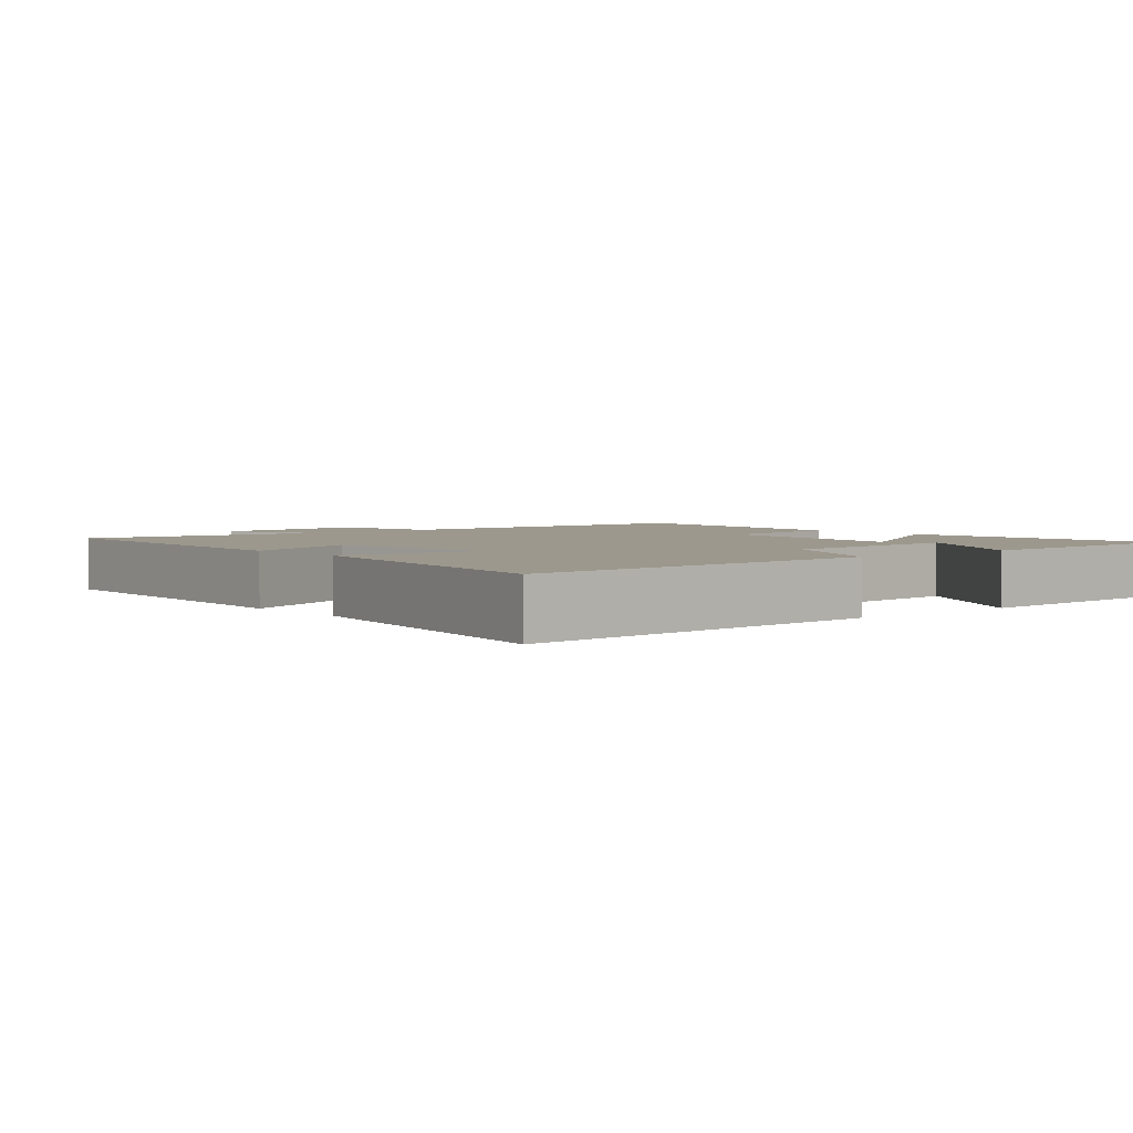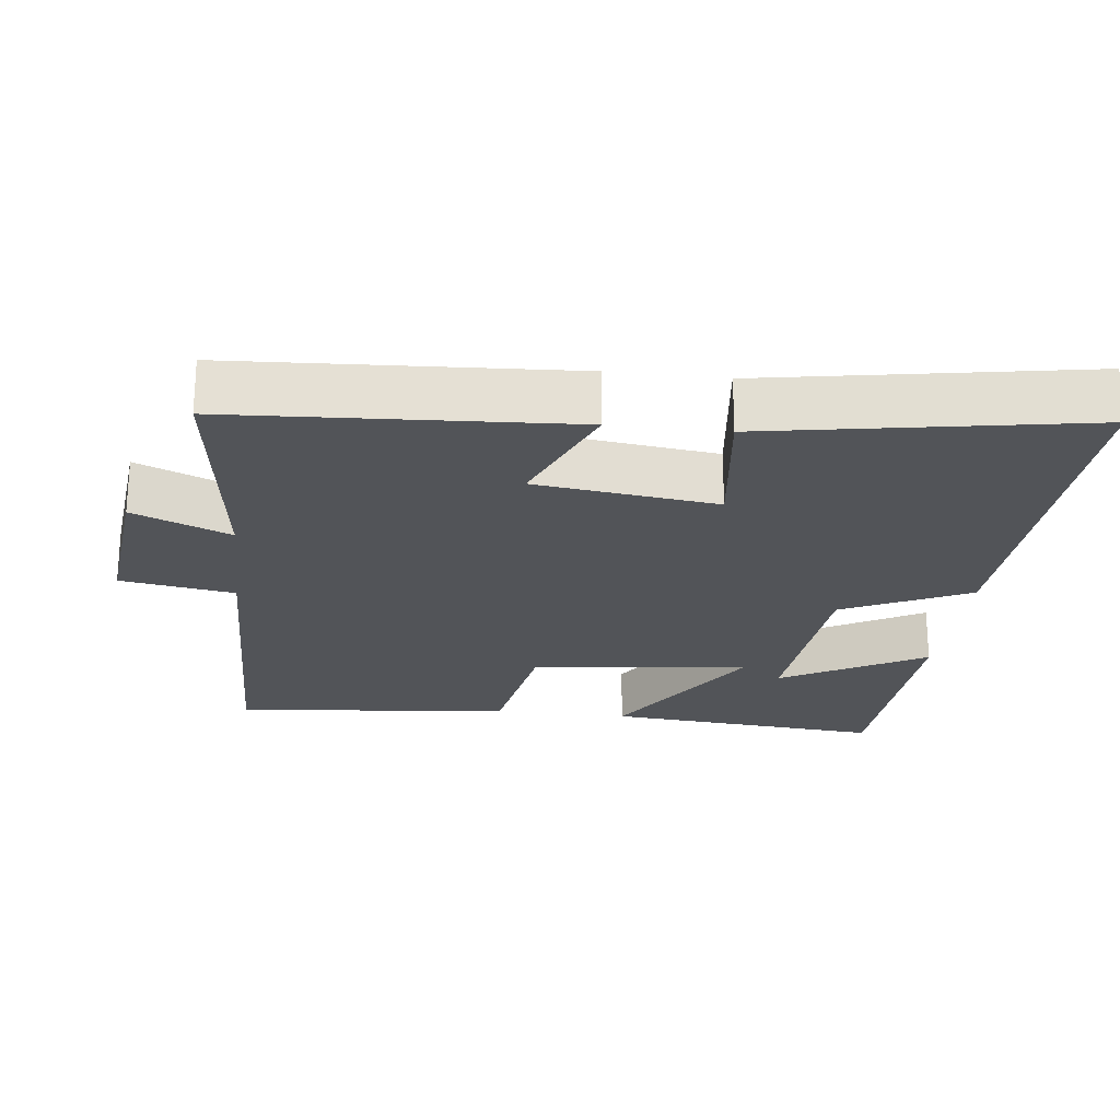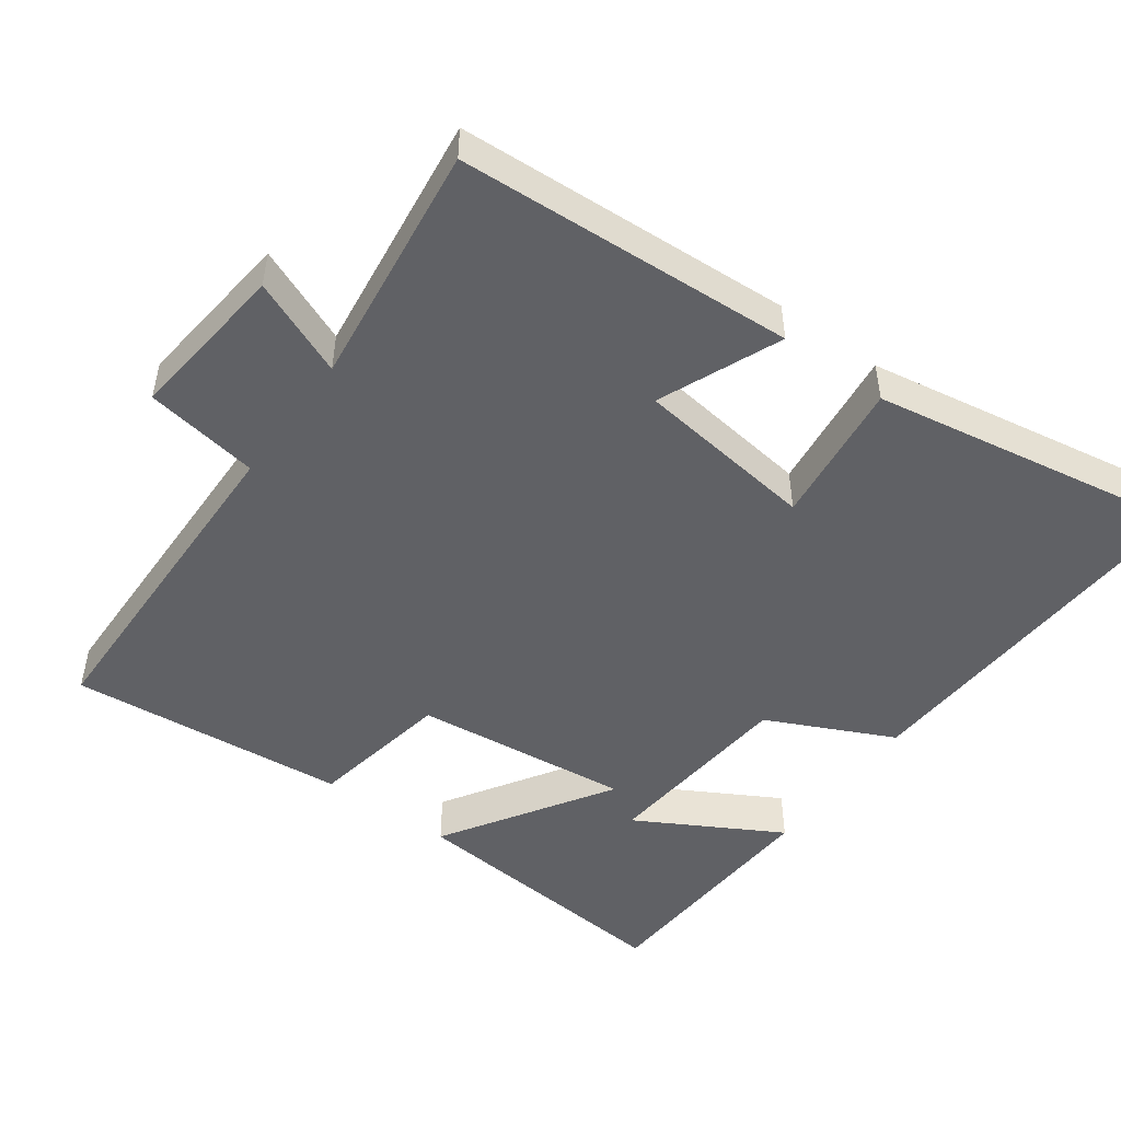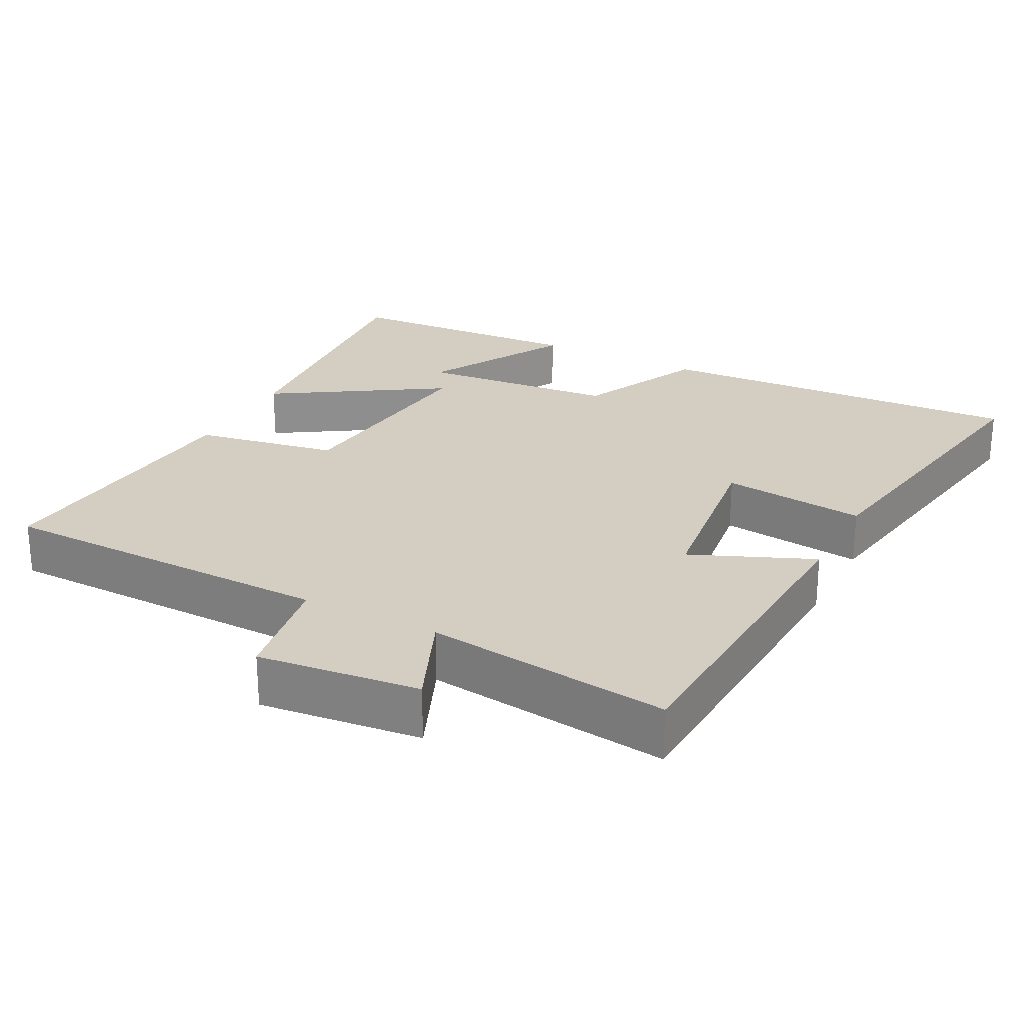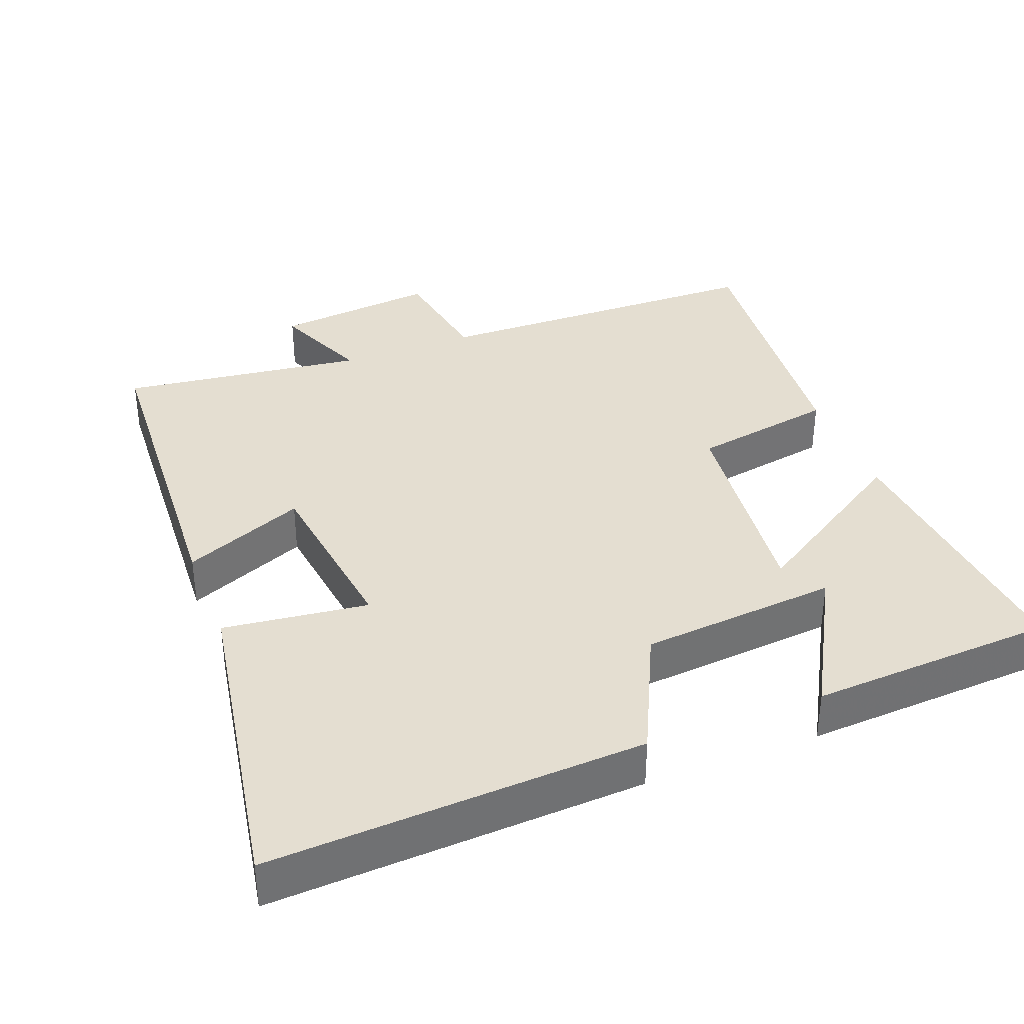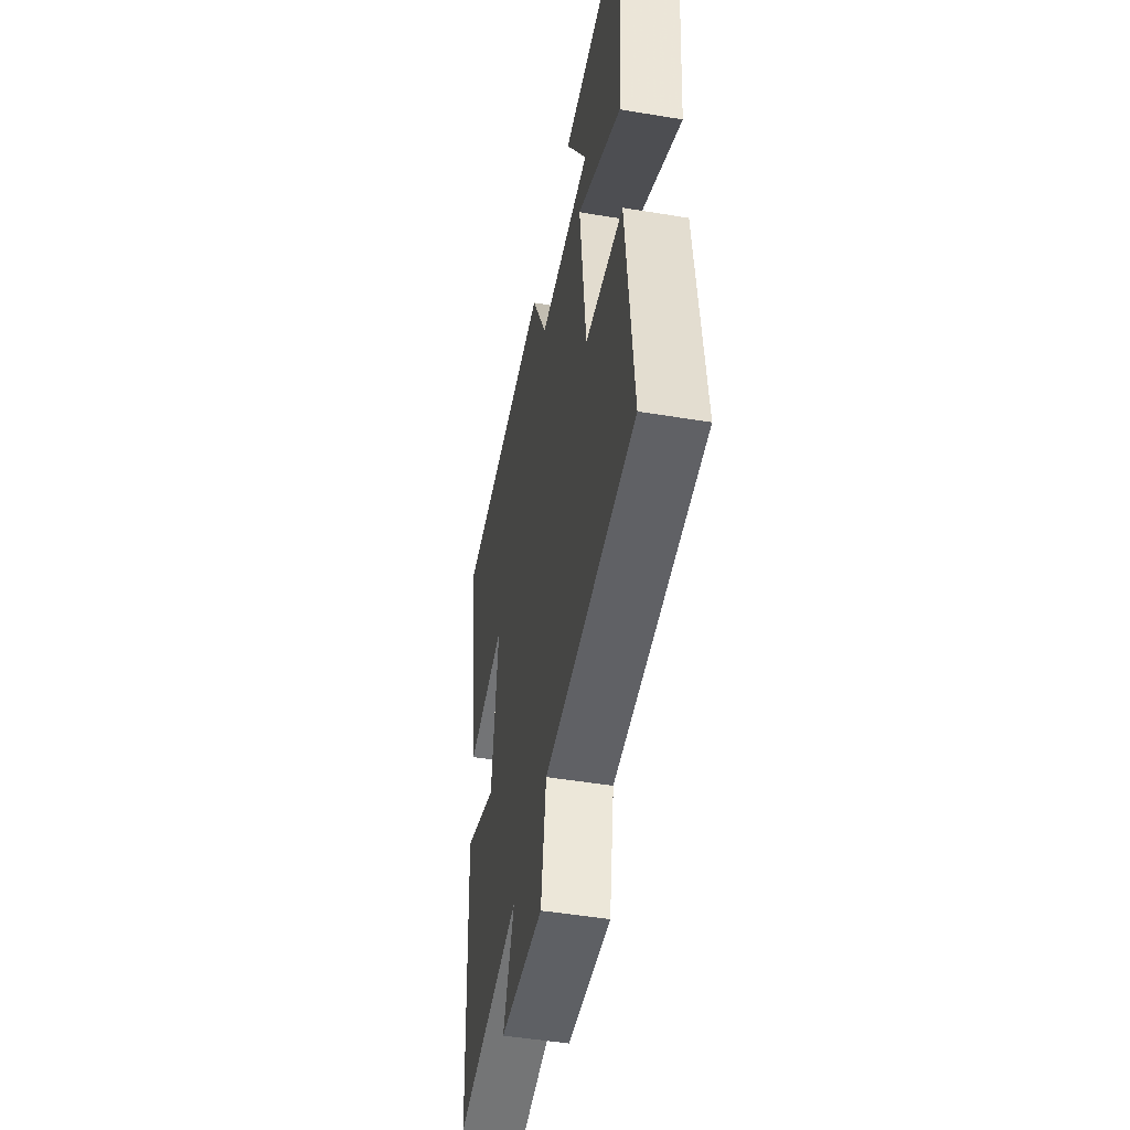
<metadata>
{"format":"obj","ext":"obj","renderer":"f3d","projection":"perspective","resolution":1024,"background":"white","views":[{"elev":3.0,"azim":-40.2,"up":"+Y"},{"elev":-23.3,"azim":-96.7,"up":"+Y"},{"elev":-49.0,"azim":-126.1,"up":"+Y"},{"elev":25.3,"azim":-152.8,"up":"+Y"},{"elev":36.4,"azim":-21.2,"up":"+Y"},{"elev":-49.0,"azim":79.6,"up":"+Z"}]}
</metadata>
<code>
v -0.473 0.07 -0.544
v -0.5 0.07 -0.074
v -0.33 0.07 -0.145
v -0.298 0.07 0.107
v -0.5 0.07 0.082
v -0.577 0.07 0.526
v -0.056 0.07 0.5
v 0.028 0.07 0.324
v 0.304 0.07 0.3
v 0.192 0.07 0.5
v 0.534 0.07 0.482
v 0.5 0.07 0.092
v 0.266 0.07 0.239
v 0.3 0.07 -0.065
v 0.5 0.07 -0.1
v 0.537 0.07 -0.49
v 0.064 0.07 -0.5
v 0.038 0.07 -0.659
v -0.188 0.07 -0.635
v -0.132 0.07 -0.5
v -0.473 0 -0.544
v -0.5 0 -0.074
v -0.33 0 -0.145
v -0.298 0 0.107
v -0.5 0 0.082
v -0.577 0 0.526
v -0.056 0 0.5
v 0.028 0 0.324
v 0.304 0 0.3
v 0.192 0 0.5
v 0.534 0 0.482
v 0.5 0 0.092
v 0.266 0 0.239
v 0.3 0 -0.065
v 0.5 0 -0.1
v 0.537 0 -0.49
v 0.064 0 -0.5
v 0.038 0 -0.659
v -0.188 0 -0.635
v -0.132 0 -0.5
f 17 18 19 20
f 16 17 20
f 15 16 20
f 14 15 20
f 13 14 20 1
f 11 12 13
f 9 10 11
f 9 11 13
f 8 9 13 1
f 6 7 8
f 5 6 8
f 4 5 8
f 3 4 8
f 1 2 3
f 1 3 8
f 40 39 38 37
f 40 37 36
f 40 36 35
f 40 35 34
f 21 40 34 33
f 33 32 31
f 31 30 29
f 33 31 29
f 21 33 29 28
f 28 27 26
f 28 26 25
f 28 25 24
f 28 24 23
f 23 22 21
f 28 23 21
f 1 21 22 2
f 2 22 23 3
f 3 23 24 4
f 4 24 25 5
f 5 25 26 6
f 6 26 27 7
f 7 27 28 8
f 8 28 29 9
f 9 29 30 10
f 10 30 31 11
f 11 31 32 12
f 12 32 33 13
f 13 33 34 14
f 14 34 35 15
f 15 35 36 16
f 16 36 37 17
f 17 37 38 18
f 18 38 39 19
f 19 39 40 20
f 20 40 21 1

</code>
